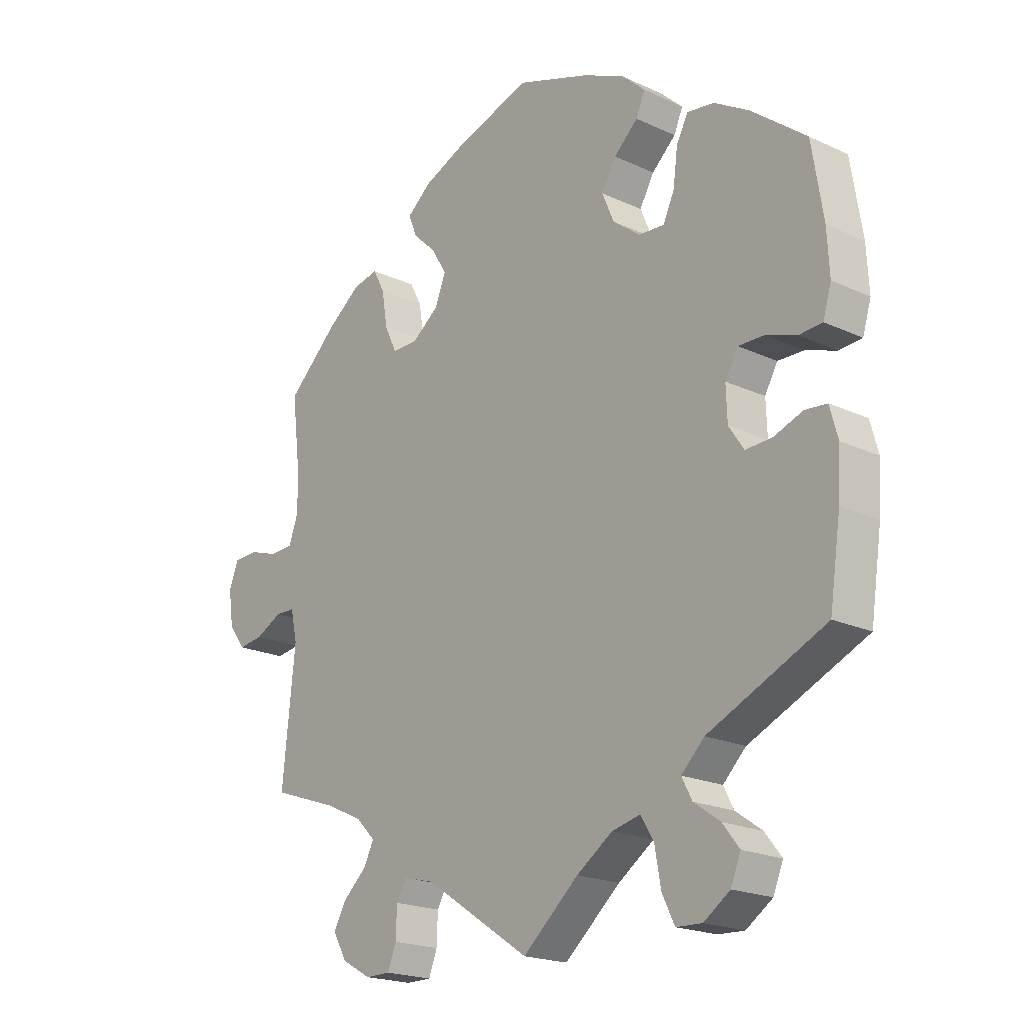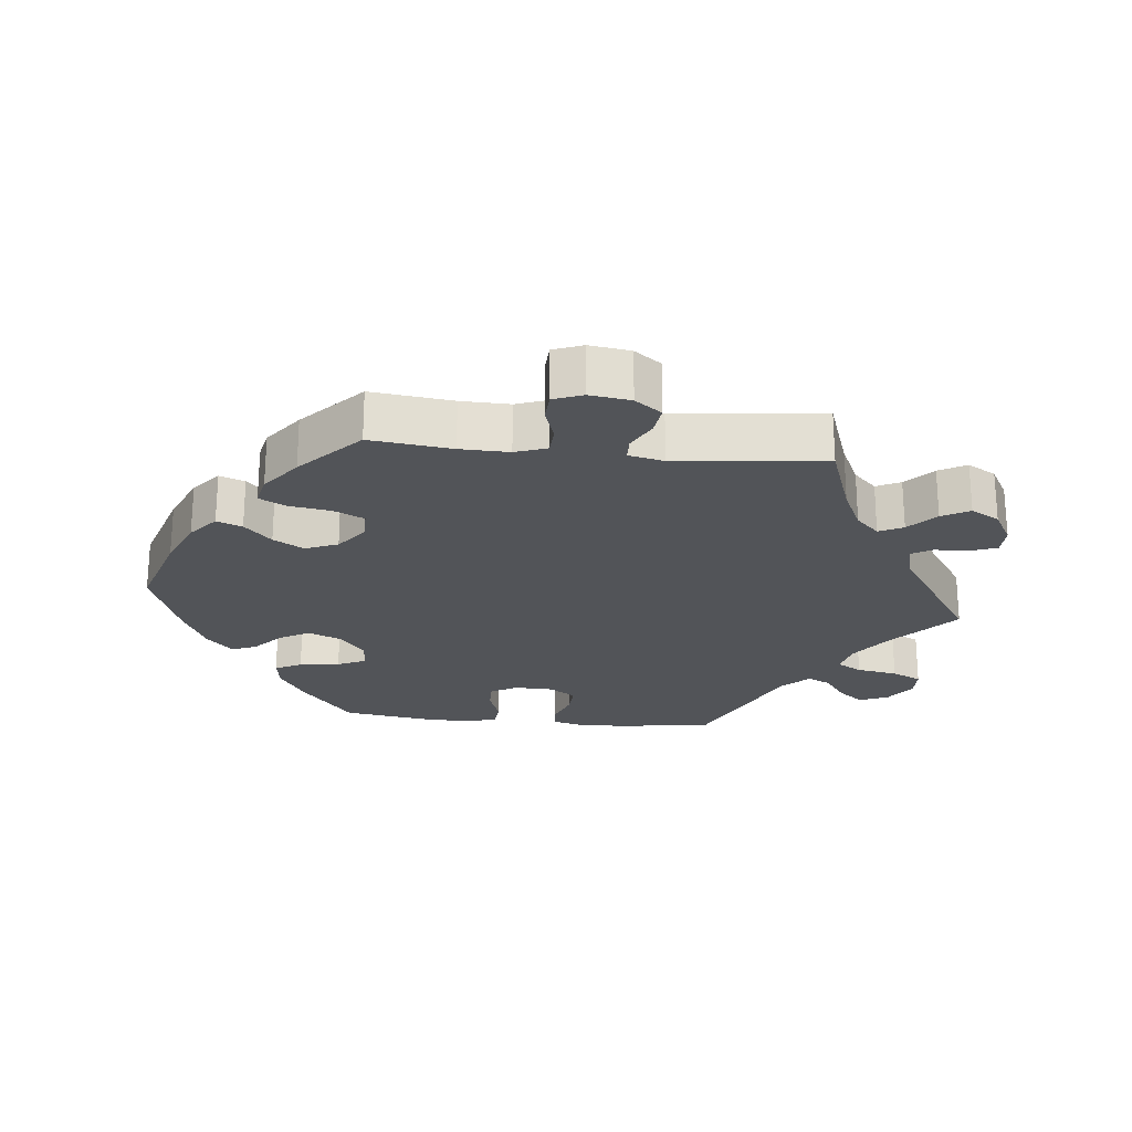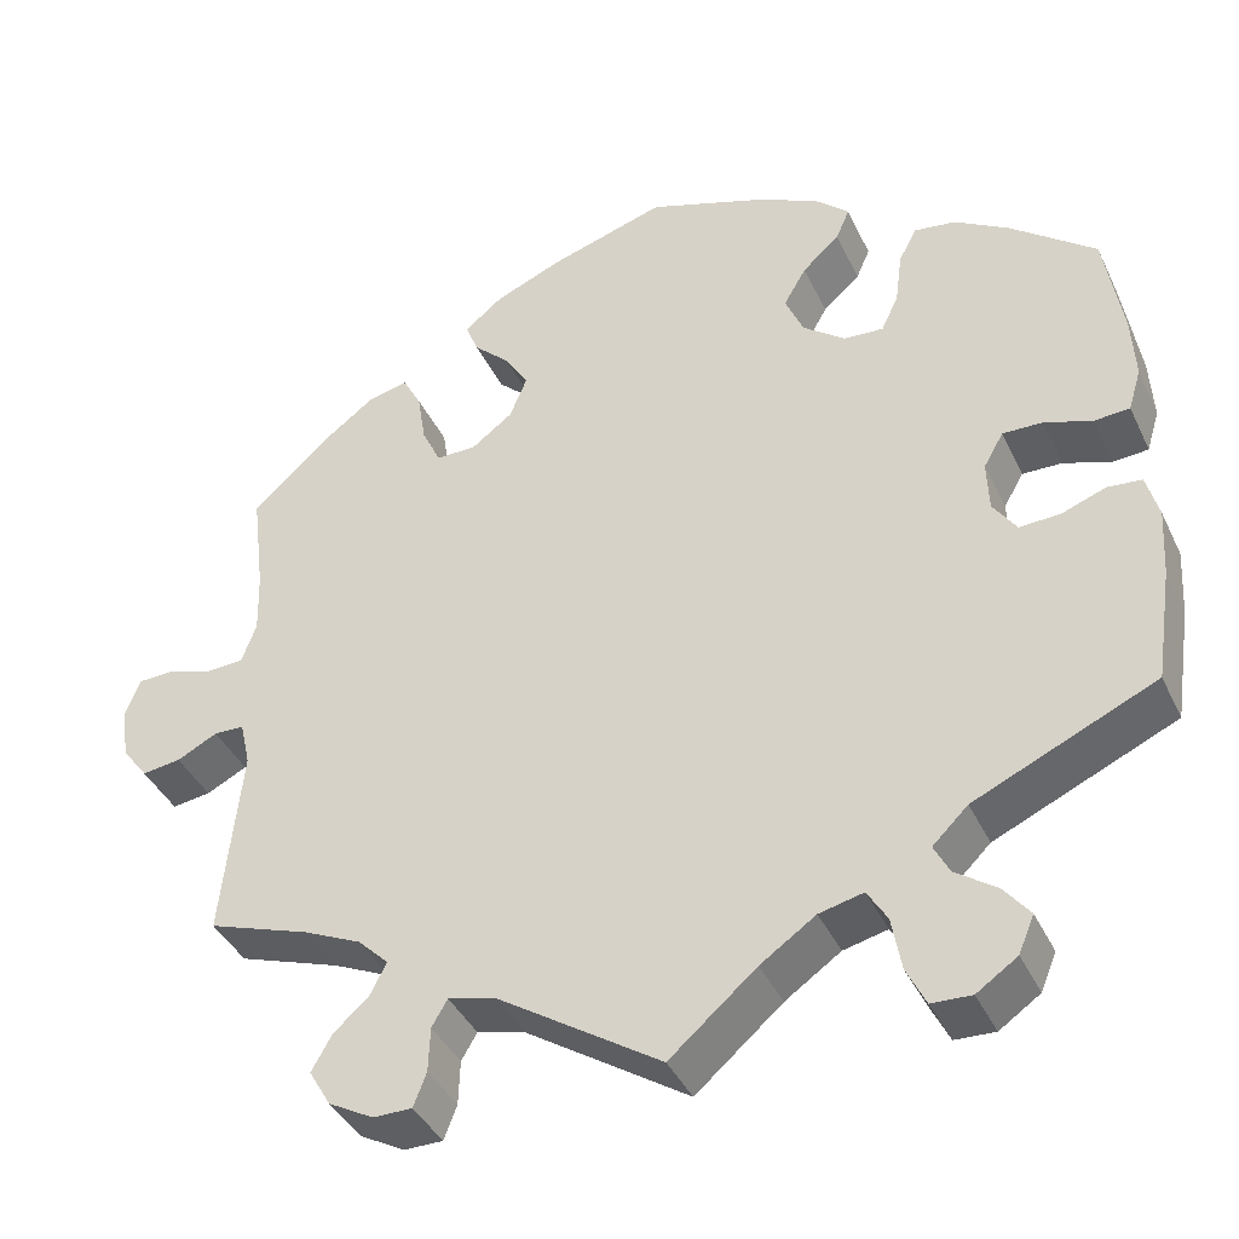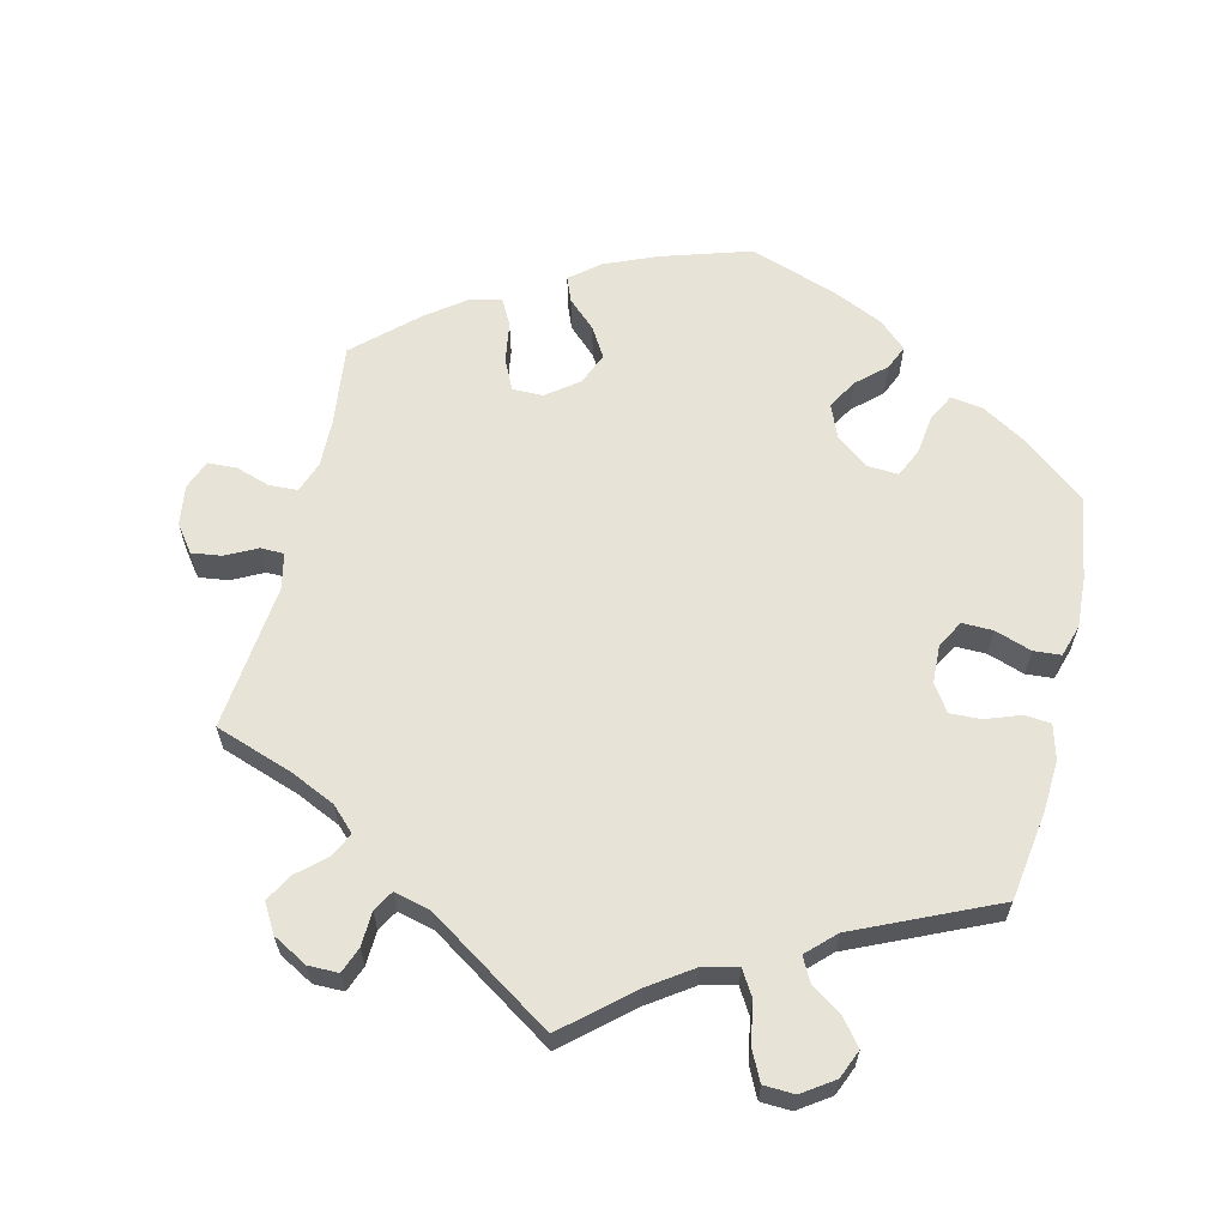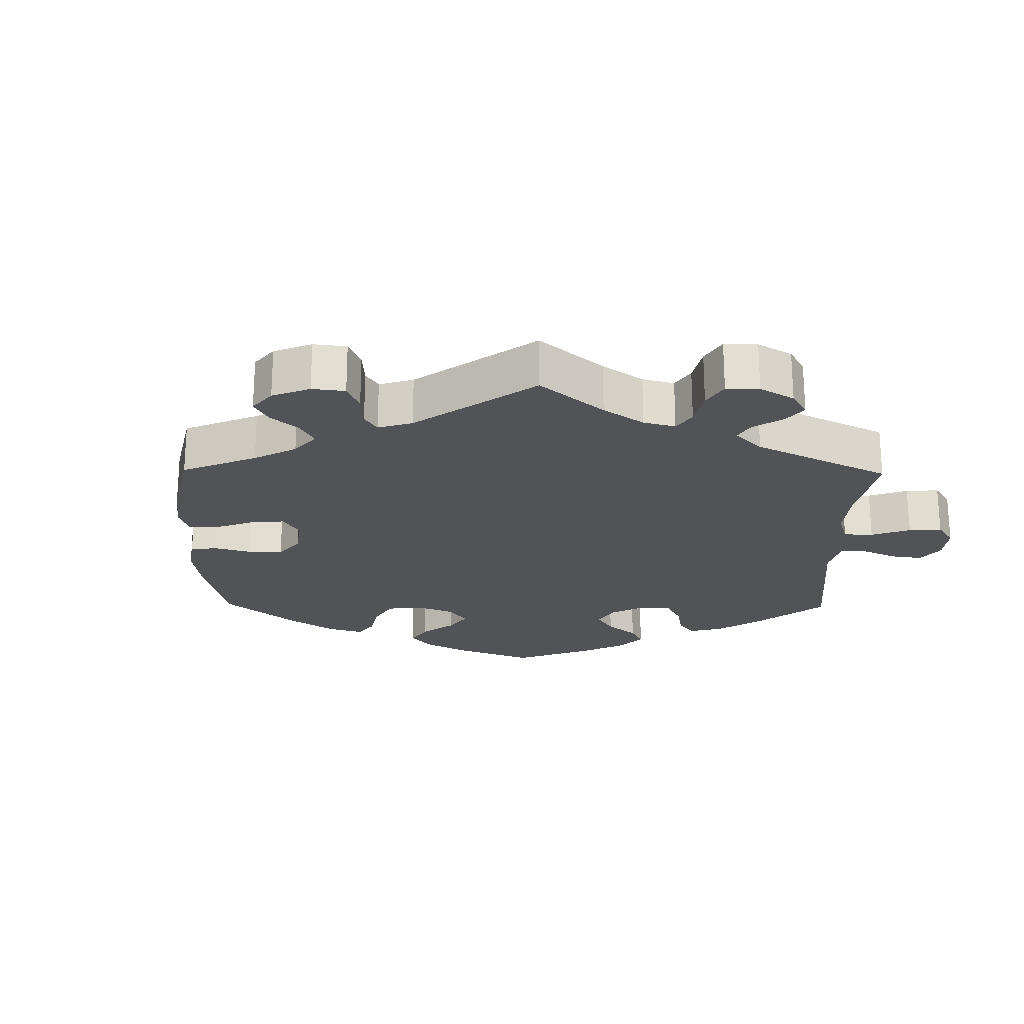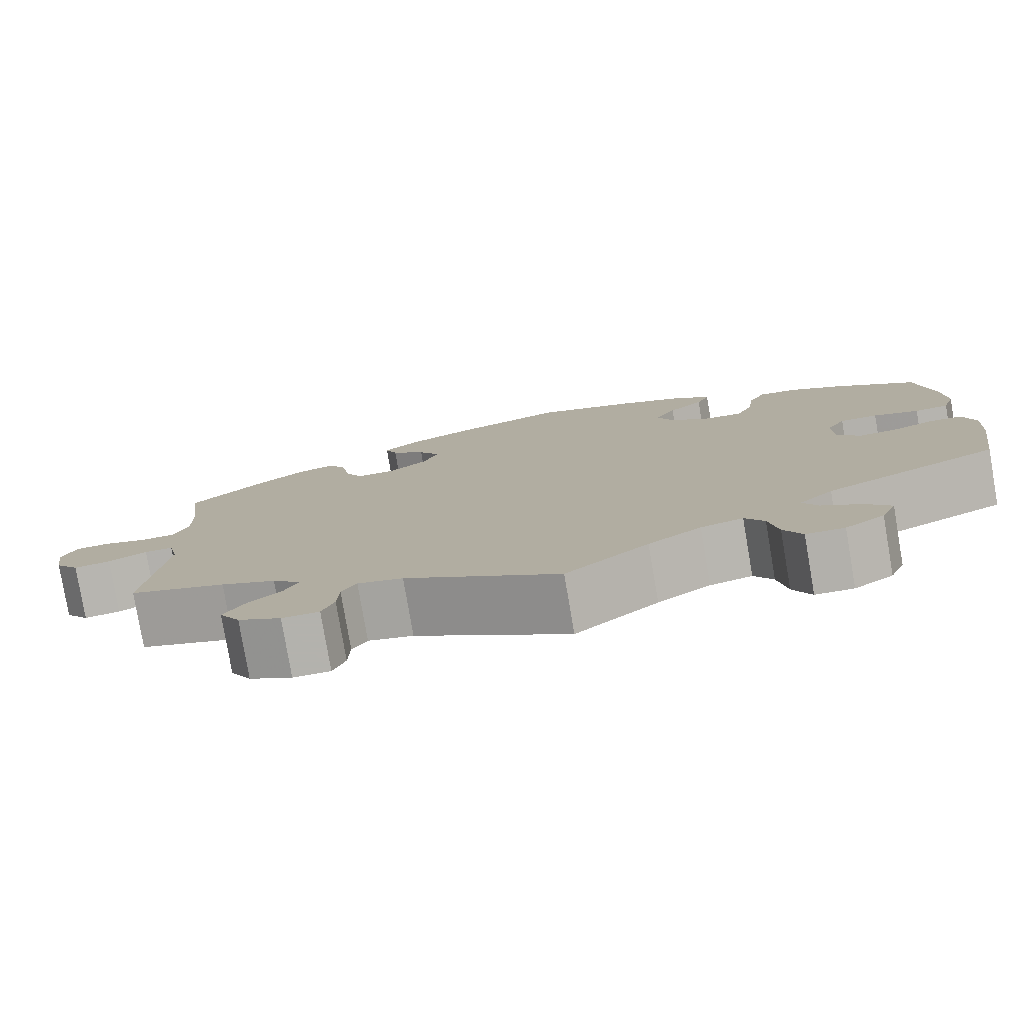
<metadata>
{"format":"obj","ext":"obj","renderer":"f3d","projection":"perspective","resolution":1024,"background":"white","views":[{"elev":-20.2,"azim":-130.4,"up":"+Z"},{"elev":-22.9,"azim":84.1,"up":"+Y"},{"elev":-40.3,"azim":-156.3,"up":"+Z"},{"elev":61.9,"azim":-166.6,"up":"+Y"},{"elev":-21.9,"azim":119.2,"up":"+Y"},{"elev":-79.4,"azim":-170.3,"up":"+Z"}]}
</metadata>
<code>
v -0.189 0.07 0.425
v -0.305 0.07 -0.479
v -0.249 0.07 -0.578
v 0.319 0.07 0.409
v 0.263 0.07 -0.565
v -0.383 0.07 -0.024
v -0.132 0.07 0.574
v 0.352 0.07 -0.382
v -0.505 0.07 0.055
v -0.404 0.07 0.075
v -0.328 0.07 0.433
v 0 0.07 -0.62
v -0.546 0.07 0.058
v -0.328 0.07 -0.404
v 0 0.07 0.62
v 0.377 0.07 -0.491
v -0.557 0.07 0.183
v 0.561 0.07 -0.034
v 0.608 0.07 -0.058
v -0.509 0.07 -0.043
v 0.386 0.07 0.439
v -0.271 0.07 -0.623
v 0.261 0.07 -0.513
v -0.457 0.07 -0.062
v -0.41 0.07 -0.064
v -0.238 0.07 -0.516
v -0.279 0.07 0.289
v -0.207 0.07 0.539
v 0.188 0.07 -0.496
v -0.537 0.07 -0.31
v -0.215 0.07 -0.478
v -0.164 0.07 -0.49
v -0.537 0.07 0.31
v -0.317 0.07 -0.625
v 0.213 0.07 0.545
v -0.439 0.07 0.388
v -0.299 0.07 0.332
v 0.683 0.07 -0.024
v 0.135 0.07 0.578
v 0.241 0.07 0.301
v -0.376 0.07 0.426
v 0.309 0.07 0.347
v 0.526 0.07 -0.035
v 0.653 0.07 -0.064
v -0.1 0.07 -0.534
v -0.45 0.07 0.074
v 0.632 0.07 0.083
v 0.2 0.07 0.431
v 0.257 0.07 0.509
v 0.335 0.07 -0.453
v 0.52 0.07 0.115
v 0.675 0.07 0.081
v 0.4 0.07 -0.532
v 0.375 0.07 -0.575
v 0.287 0.07 0.301
v -0.352 0.07 -0.512
v -0.382 0.07 -0.55
v 0.514 0.07 -0.088
v -0.557 0.07 -0.178
v 0.537 0.07 0.068
v 0.537 0.07 -0.31
v -0.562 0.07 -0.099
v -0.163 0.07 0.38
v 0.537 0.07 0.31
v -0.307 0.07 0.393
v 0.692 0.07 0.037
v -0.561 0.07 0.107
v 0.317 0.07 -0.417
v -0.287 0.07 -0.444
v 0.34 0.07 0.449
v 0.419 0.07 -0.351
v 0.323 0.07 -0.604
v -0.233 0.07 0.292
v -0.248 0.07 0.501
v 0.278 0.07 -0.604
v -0.232 0.07 0.464
v 0.242 0.07 0.471
v 0.445 0.07 0.395
v 0.173 0.07 0.386
v -0.184 0.07 0.33
v 0.522 0.07 0.188
v 0.243 0.07 -0.482
v 0.193 0.07 0.337
v -0.364 0.07 -0.593
v -0.548 0.07 -0.047
v 0.58 0.07 0.066
v -0.381 0.07 0.035
v -0.189 -0 0.425
v -0.305 -0 -0.479
v -0.249 -0 -0.578
v 0.319 -0 0.409
v 0.263 -0 -0.565
v -0.383 -0 -0.024
v -0.132 -0 0.574
v 0.352 -0 -0.382
v -0.505 -0 0.055
v -0.404 -0 0.075
v -0.328 -0 0.433
v 0 -0 -0.62
v -0.546 -0 0.058
v -0.328 -0 -0.404
v 0 -0 0.62
v 0.377 -0 -0.491
v -0.557 -0 0.183
v 0.561 -0 -0.034
v 0.608 -0 -0.058
v -0.509 -0 -0.043
v 0.386 -0 0.439
v -0.271 -0 -0.623
v 0.261 -0 -0.513
v -0.457 -0 -0.062
v -0.41 -0 -0.064
v -0.238 -0 -0.516
v -0.279 -0 0.289
v -0.207 -0 0.539
v 0.188 -0 -0.496
v -0.537 -0 -0.31
v -0.215 -0 -0.478
v -0.164 -0 -0.49
v -0.537 -0 0.31
v -0.317 -0 -0.625
v 0.213 -0 0.545
v -0.439 -0 0.388
v -0.299 -0 0.332
v 0.683 -0 -0.024
v 0.135 -0 0.578
v 0.241 -0 0.301
v -0.376 -0 0.426
v 0.309 -0 0.347
v 0.526 -0 -0.035
v 0.653 -0 -0.064
v -0.1 -0 -0.534
v -0.45 -0 0.074
v 0.632 -0 0.083
v 0.2 -0 0.431
v 0.257 -0 0.509
v 0.335 -0 -0.453
v 0.52 -0 0.115
v 0.675 -0 0.081
v 0.4 -0 -0.532
v 0.375 -0 -0.575
v 0.287 -0 0.301
v -0.352 -0 -0.512
v -0.382 -0 -0.55
v 0.514 -0 -0.088
v -0.557 -0 -0.178
v 0.537 -0 0.068
v 0.537 -0 -0.31
v -0.562 -0 -0.099
v -0.163 -0 0.38
v 0.537 -0 0.31
v -0.307 -0 0.393
v 0.692 -0 0.037
v -0.561 -0 0.107
v 0.317 -0 -0.417
v -0.287 -0 -0.444
v 0.34 -0 0.449
v 0.419 -0 -0.351
v 0.323 -0 -0.604
v -0.233 -0 0.292
v -0.248 -0 0.501
v 0.278 -0 -0.604
v -0.232 -0 0.464
v 0.242 -0 0.471
v 0.445 -0 0.395
v 0.173 -0 0.386
v -0.184 -0 0.33
v 0.522 -0 0.188
v 0.243 -0 -0.482
v 0.193 -0 0.337
v -0.364 -0 -0.593
v -0.548 -0 -0.047
v 0.58 -0 0.066
v -0.381 -0 0.035
f 78 64 81
f 21 78 81 51
f 42 4 70 21
f 55 42 21 51
f 40 55 51 60
f 83 40 60
f 35 49 77 48
f 35 48 79
f 39 35 79
f 15 39 79
f 7 15 79 83
f 1 76 74 28
f 63 1 28 7
f 41 11 65 37
f 41 37 27
f 36 41 27
f 33 36 27
f 17 33 27
f 67 17 27 73
f 46 9 13 67
f 10 46 67 73
f 62 85 20 24
f 62 24 25
f 14 30 59 62
f 69 14 62 25
f 84 57 56 2
f 84 2 69
f 34 84 69
f 26 3 22 34
f 31 26 34 69
f 32 31 69 25
f 29 12 45
f 82 29 45 32
f 72 75 5 23
f 72 23 82
f 54 72 82
f 50 16 53 54
f 68 50 54 82
f 8 68 82 32
f 58 61 71
f 43 58 71 8
f 38 44 19 18
f 38 18 43
f 66 38 43
f 86 47 52 66
f 60 86 66 43
f 63 7 83 60
f 87 10 73 80
f 6 87 80
f 8 32 25 6
f 8 6 80
f 8 80 63
f 60 43 8 63
f 168 151 165
f 138 168 165 108
f 108 157 91 129
f 138 108 129 142
f 147 138 142 127
f 147 127 170
f 135 164 136 122
f 166 135 122
f 166 122 126
f 166 126 102
f 170 166 102 94
f 115 161 163 88
f 94 115 88 150
f 124 152 98 128
f 114 124 128
f 114 128 123
f 114 123 120
f 114 120 104
f 160 114 104 154
f 154 100 96 133
f 160 154 133 97
f 111 107 172 149
f 112 111 149
f 149 146 117 101
f 112 149 101 156
f 89 143 144 171
f 156 89 171
f 156 171 121
f 121 109 90 113
f 156 121 113 118
f 112 156 118 119
f 132 99 116
f 119 132 116 169
f 110 92 162 159
f 169 110 159
f 169 159 141
f 141 140 103 137
f 169 141 137 155
f 119 169 155 95
f 158 148 145
f 95 158 145 130
f 105 106 131 125
f 130 105 125
f 130 125 153
f 153 139 134 173
f 130 153 173 147
f 147 170 94 150
f 167 160 97 174
f 167 174 93
f 93 112 119 95
f 167 93 95
f 150 167 95
f 150 95 130 147
f 81 168 138 51
f 51 138 147 60
f 60 147 173 86
f 86 173 134 47
f 47 134 139 52
f 52 139 153 66
f 66 153 125 38
f 38 125 131 44
f 44 131 106 19
f 19 106 105 18
f 18 105 130 43
f 43 130 145 58
f 58 145 148 61
f 61 148 158 71
f 71 158 95 8
f 8 95 155 68
f 68 155 137 50
f 50 137 103 16
f 16 103 140 53
f 53 140 141 54
f 54 141 159 72
f 72 159 162 75
f 75 162 92 5
f 5 92 110 23
f 23 110 169 82
f 82 169 116 29
f 29 116 99 12
f 12 99 132 45
f 45 132 119 32
f 32 119 118 31
f 31 118 113 26
f 26 113 90 3
f 3 90 109 22
f 22 109 121 34
f 34 121 171 84
f 84 171 144 57
f 57 144 143 56
f 56 143 89 2
f 2 89 156 69
f 69 156 101 14
f 14 101 117 30
f 30 117 146 59
f 59 146 149 62
f 62 149 172 85
f 85 172 107 20
f 20 107 111 24
f 24 111 112 25
f 25 112 93 6
f 6 93 174 87
f 87 174 97 10
f 10 97 133 46
f 46 133 96 9
f 9 96 100 13
f 13 100 154 67
f 67 154 104 17
f 17 104 120 33
f 33 120 123 36
f 36 123 128 41
f 41 128 98 11
f 11 98 152 65
f 65 152 124 37
f 37 124 114 27
f 27 114 160 73
f 73 160 167 80
f 80 167 150 63
f 63 150 88 1
f 1 88 163 76
f 76 163 161 74
f 74 161 115 28
f 28 115 94 7
f 7 94 102 15
f 15 102 126 39
f 39 126 122 35
f 35 122 136 49
f 49 136 164 77
f 77 164 135 48
f 48 135 166 79
f 79 166 170 83
f 83 170 127 40
f 40 127 142 55
f 55 142 129 42
f 42 129 91 4
f 4 91 157 70
f 70 157 108 21
f 21 108 165 78
f 78 165 151 64
f 64 151 168 81

</code>
